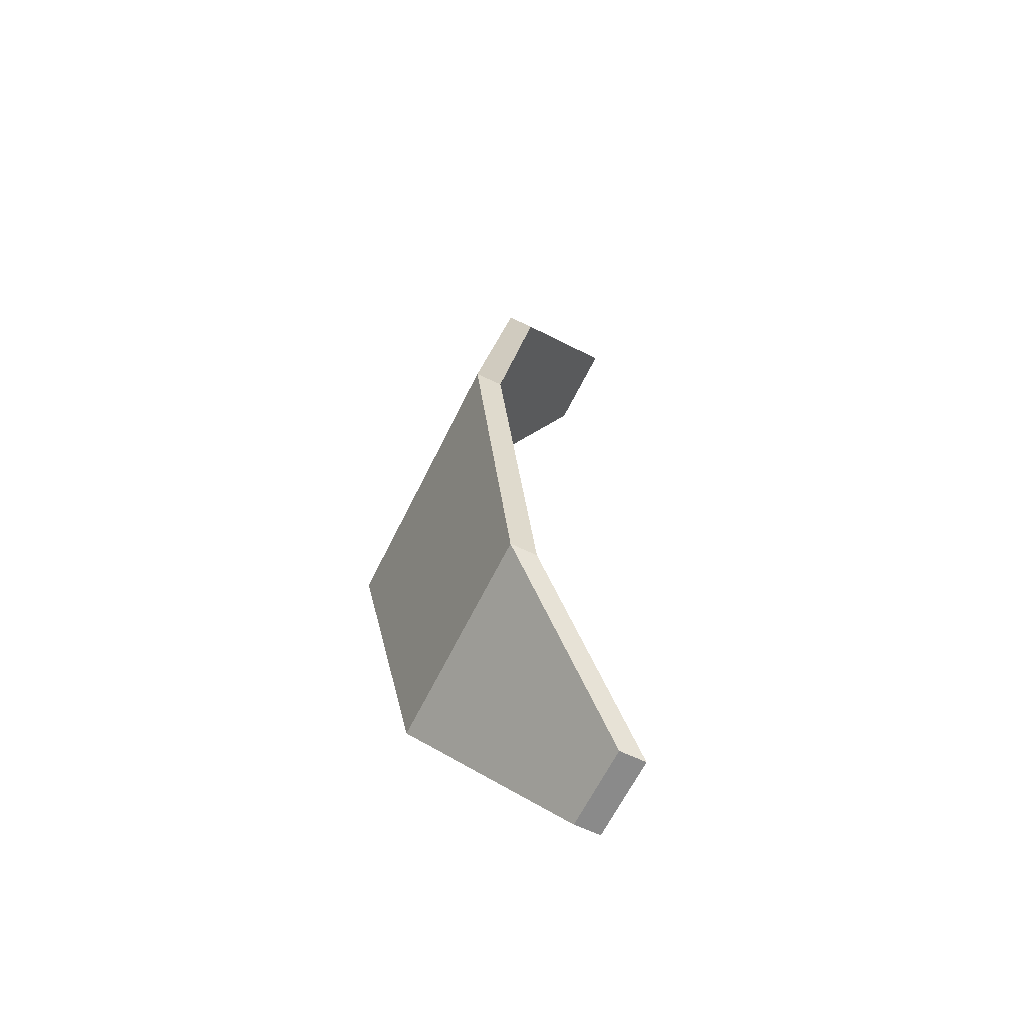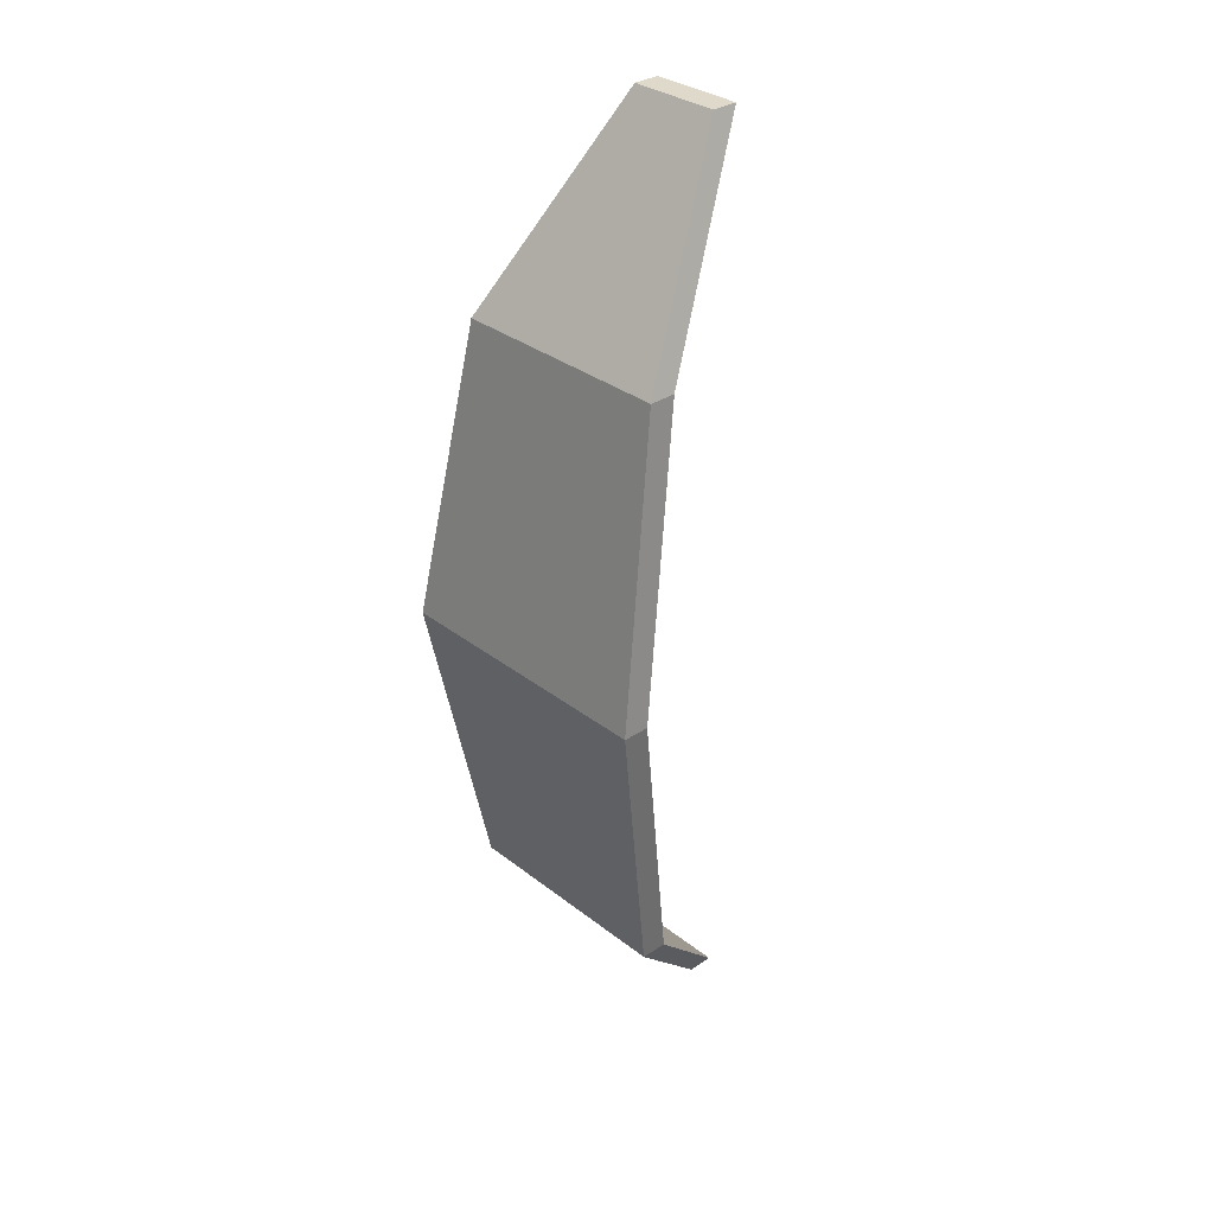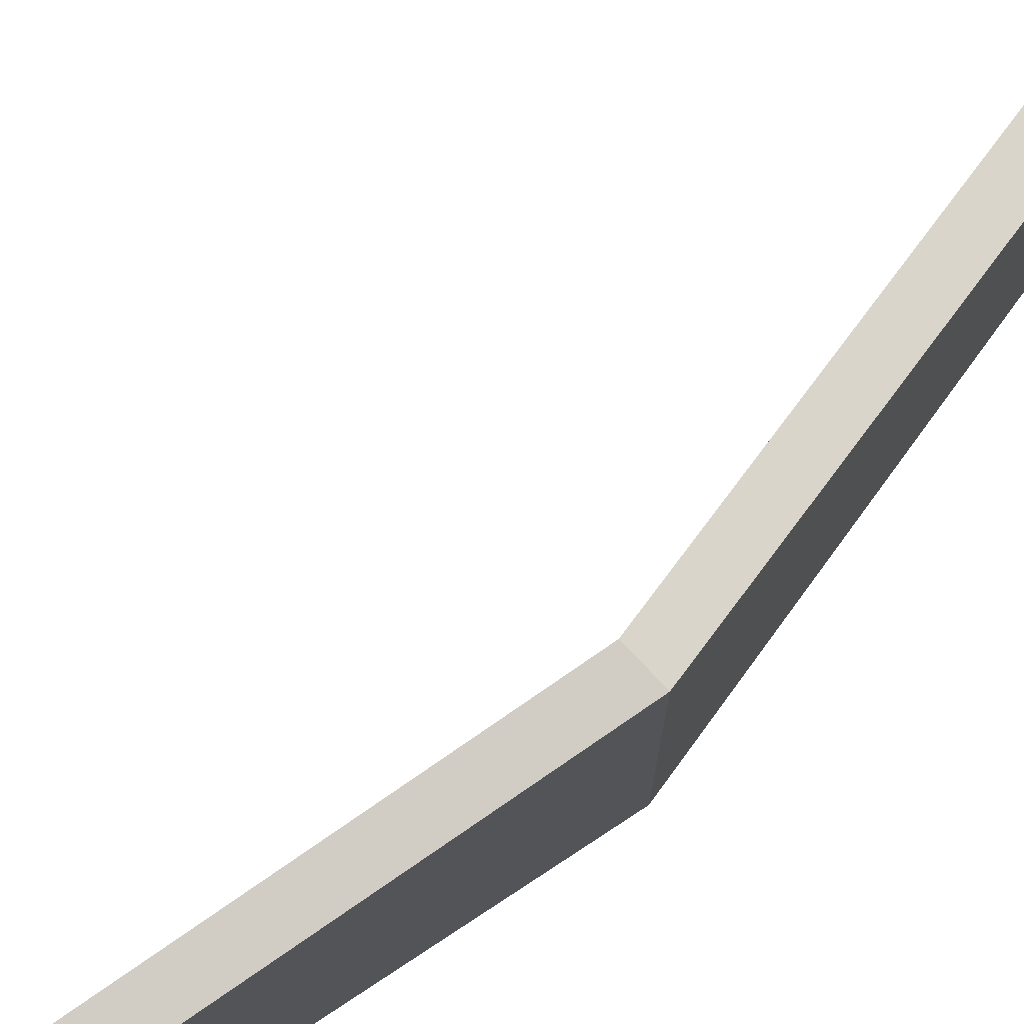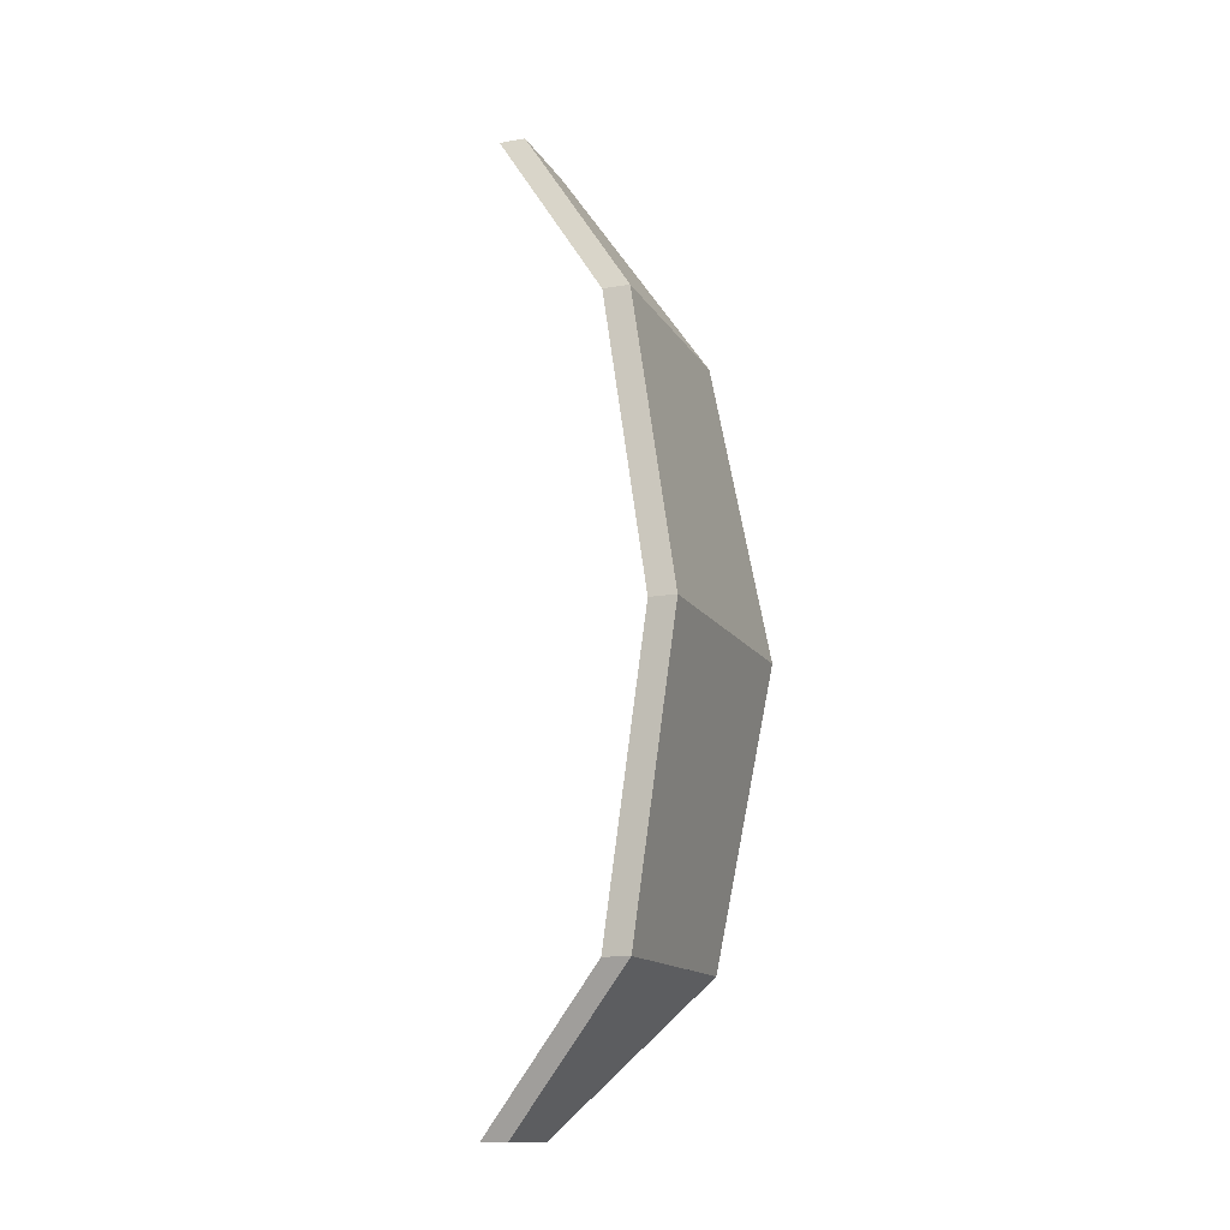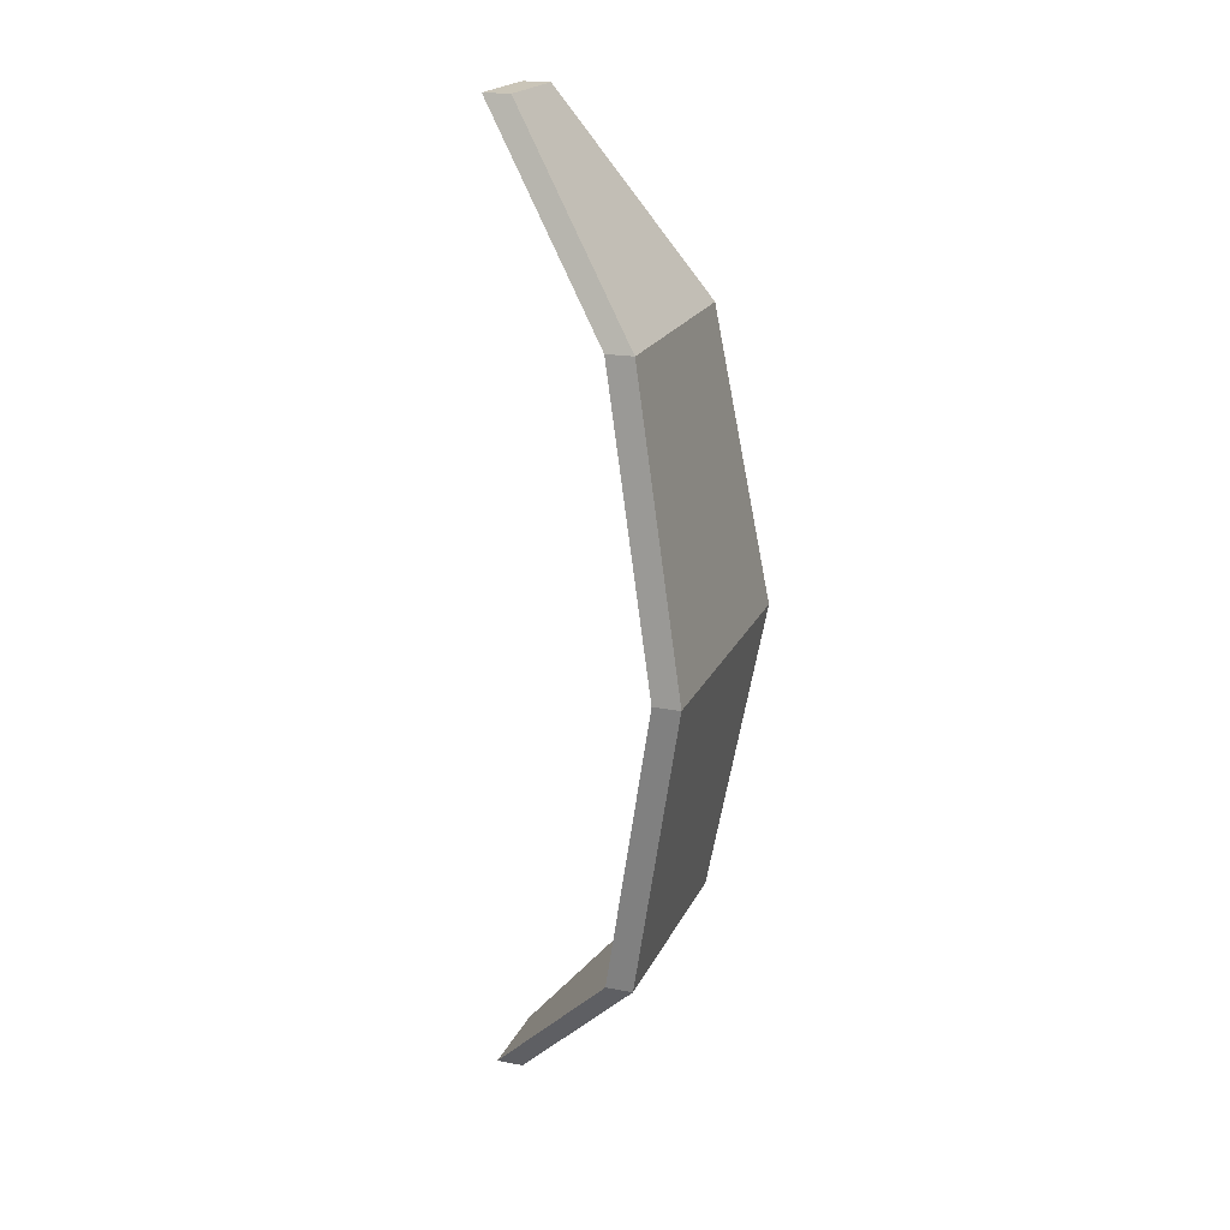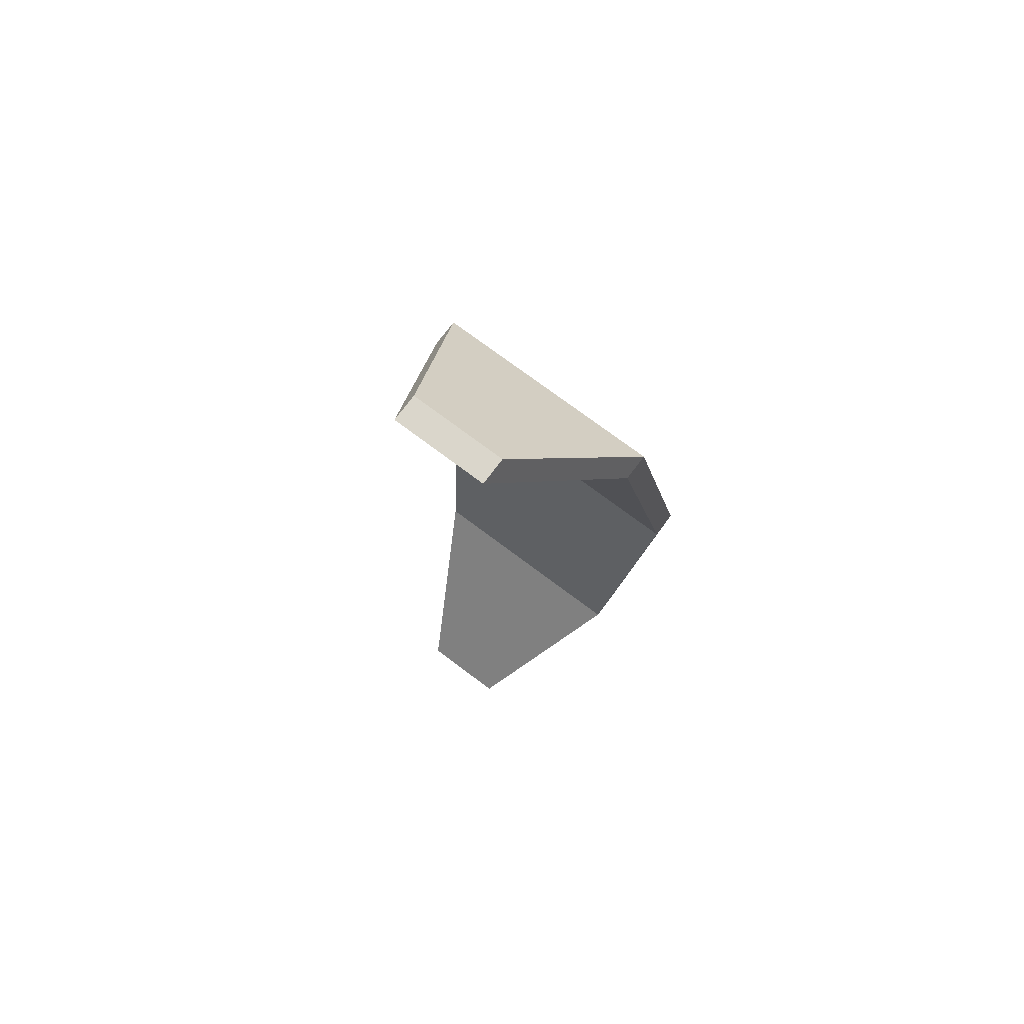
<metadata>
{"format":"obj","ext":"obj","renderer":"f3d","projection":"perspective","resolution":1024,"background":"white","views":[{"elev":-63.6,"azim":-26.0,"up":"+Z"},{"elev":32.3,"azim":-42.8,"up":"+Z"},{"elev":78.2,"azim":-133.7,"up":"+Y"},{"elev":-14.2,"azim":-159.5,"up":"+Z"},{"elev":20.3,"azim":-160.8,"up":"+Z"},{"elev":74.1,"azim":126.9,"up":"+Z"}]}
</metadata>
<code>
o onion.001
v -0.005668 -0.0147 -0.03957
v 0.01225 -0.005586 -0.05871
v -0.005668 0.0147 -0.03957
v 0.01225 0.005586 -0.05871
v -0.002222 -0.0147 -0.03957
v 0.0157 -0.005586 -0.05871
v -0.002222 0.0147 -0.03957
v 0.0157 0.005586 -0.05871
f 4 1 3
f 1 4 2
f 8 7 5
f 5 6 8
f 2 6 5 1
f 3 7 8 4
f 3 1 5 7
f 4 8 6 2
o onion.002
v -0.005668 -0.0147 0.03701
v 0.0114 -0.00602 0.06254
v -0.005668 0.0147 0.03701
v 0.0114 0.00602 0.06254
v -0.002222 -0.0147 0.03701
v 0.01485 -0.00602 0.06254
v -0.002222 0.0147 0.03701
v 0.01485 0.00602 0.06254
f 10 11 9
f 11 10 12
f 14 13 15
f 15 16 14
f 10 14 16 12
f 9 13 14 10
f 12 16 15 11
f 11 15 13 9
o onion.003
v -0.005668 -0.0147 0.03701
v -0.005668 0.0147 0.03701
v -0.01231 -0.01808 -0.001277
v -0.01231 0.01808 -0.001277
v -0.002222 -0.0147 0.03701
v -0.002222 0.0147 0.03701
v -0.008868 -0.01808 -0.001277
v -0.008868 0.01808 -0.001277
f 17 20 19
f 20 17 18
f 21 23 24
f 24 22 21
f 19 23 21 17
f 18 22 24 20
f 20 24 23 19
f 18 17 21 22
o onion.004
v -0.005668 -0.0147 -0.03957
v -0.005668 0.0147 -0.03957
v -0.01231 -0.01808 -0.001277
v -0.01231 0.01808 -0.001277
v -0.002222 -0.0147 -0.03957
v -0.008868 -0.01808 -0.001277
v -0.008868 0.01808 -0.001277
v -0.002222 0.0147 -0.03957
f 28 25 27
f 25 28 26
f 31 30 29
f 29 32 31
f 25 29 30 27
f 28 31 32 26
f 28 27 30 31
f 26 32 29 25

</code>
